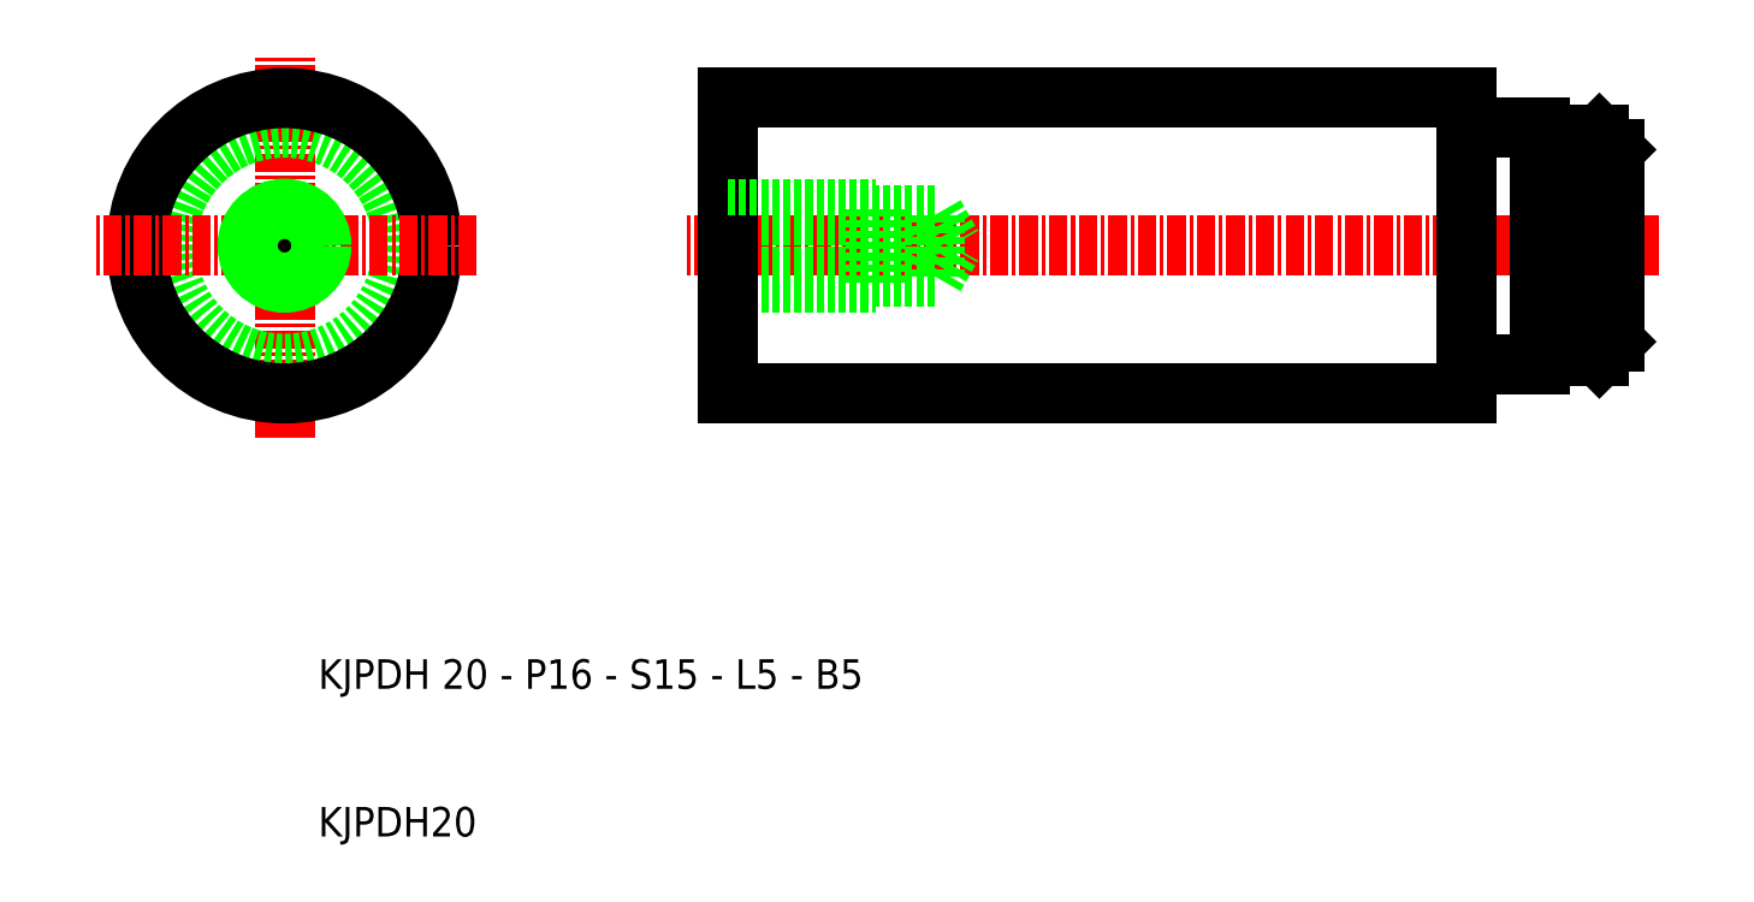
<metadata>
{"format":"dxf","ext":"dxf","renderer":"ezdxf+matplotlib","layout":"modelspace","background":"white","min_lineweight":24,"dpi":150}
</metadata>
<code>
0
SECTION
2
ENTITIES
0
LINE
8
CENTER
10
63
20
50
30
0
11
-3
21
50
31
0
0
TEXT
8
0
10
-27.72
20
20
30
0
40
2
1
KJPDH 20 - P16 - S15 - L5 - B5
0
LINE
8
0
10
50
20
60
30
0
11
0
21
60
31
0
0
LINE
8
0
10
50
20
40
30
0
11
0
21
40
31
0
0
LINE
8
CENTER
10
-30
20
37
30
0
11
-30
21
63
31
0
0
CIRCLE
8
0
10
-30
20
50
30
0
40
8
0
CIRCLE
8
0
10
-30
20
50
30
0
40
10
0
LINE
8
0
10
0
20
60
30
0
11
-1.42e-14
21
50
31
0
0
LINE
8
CENTER
10
-17
20
50
30
0
11
-43
21
50
31
0
0
CIRCLE
8
0
10
-30
20
50
30
0
40
2.067
0
LINE
8
0
10
-7.1e-15
20
47.93
30
0
11
14
21
47.93
31
0
0
LINE
8
0
10
0
20
47.5
30
0
11
10
21
47.5
31
0
0
LINE
8
0
10
-7.1e-15
20
52.07
30
0
11
14
21
52.07
31
0
0
LINE
8
0
10
0
20
52.5
30
0
11
10
21
52.5
31
0
0
LINE
8
0
10
0
20
40
30
0
11
-1.42e-14
21
50
31
0
0
TEXT
8
0
10
-27.72
20
10
30
0
40
2
1
KJPDH20
0
LINE
8
0
10
10
20
47.5
30
0
11
10
21
50
31
0
0
LINE
8
0
10
14
20
47.93
30
0
11
15.19
21
50
31
0
0
LINE
8
0
10
14
20
47.93
30
0
11
14
21
50
31
0
0
LINE
8
0
10
10
20
52.5
30
0
11
10
21
50
31
0
0
LINE
8
0
10
14
20
52.07
30
0
11
14
21
50
31
0
0
LINE
8
0
10
14
20
52.07
30
0
11
15.19
21
50
31
0
0
LINE
8
0
10
55
20
57.5
30
0
11
55
21
50
31
0
0
LINE
8
0
10
60
20
50
30
0
11
60
21
56.5
31
0
0
LINE
8
0
10
59
20
57.5
30
0
11
59
21
50
31
0
0
LINE
8
0
10
50
20
58
30
0
11
50
21
50
31
0
0
LINE
8
0
10
50
20
42
30
0
11
50
21
50
31
0
0
LINE
8
0
10
55
20
42.5
30
0
11
55
21
50
31
0
0
LINE
8
0
10
60
20
50
30
0
11
60
21
43.5
31
0
0
LINE
8
0
10
59
20
42.5
30
0
11
59
21
50
31
0
0
LINE
8
0
10
55
20
42
30
0
11
50
21
42
31
0
0
LINE
8
0
10
50
20
42
30
0
11
50
21
40
31
0
0
LINE
8
0
10
59
20
42.5
30
0
11
55
21
42.5
31
0
0
LINE
8
0
10
55
20
42.5
30
0
11
55
21
42
31
0
0
LINE
8
0
10
55
20
58
30
0
11
50
21
58
31
0
0
LINE
8
0
10
50
20
58
30
0
11
50
21
60
31
0
0
LINE
8
0
10
59
20
57.5
30
0
11
55
21
57.5
31
0
0
LINE
8
0
10
55
20
57.5
30
0
11
55
21
58
31
0
0
CIRCLE
8
0
10
-30
20
50
30
0
40
2.5
0
LINE
8
0
10
59
20
57.5
30
0
11
60
21
56.5
31
0
0
LINE
8
0
10
60
20
43.5
30
0
11
59
21
42.5
31
0
0
ENDSEC
0
EOF

</code>
